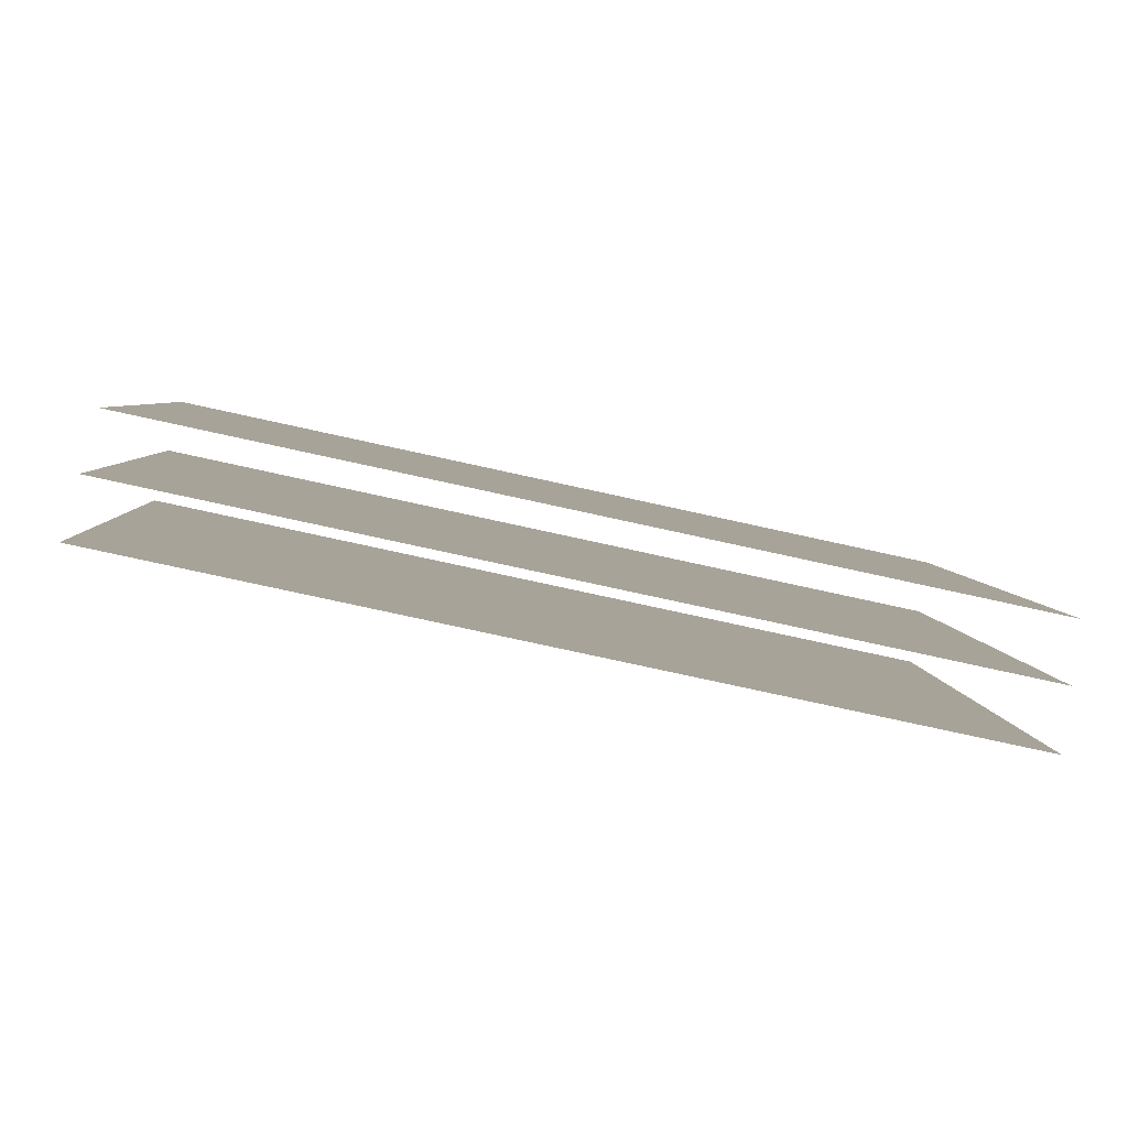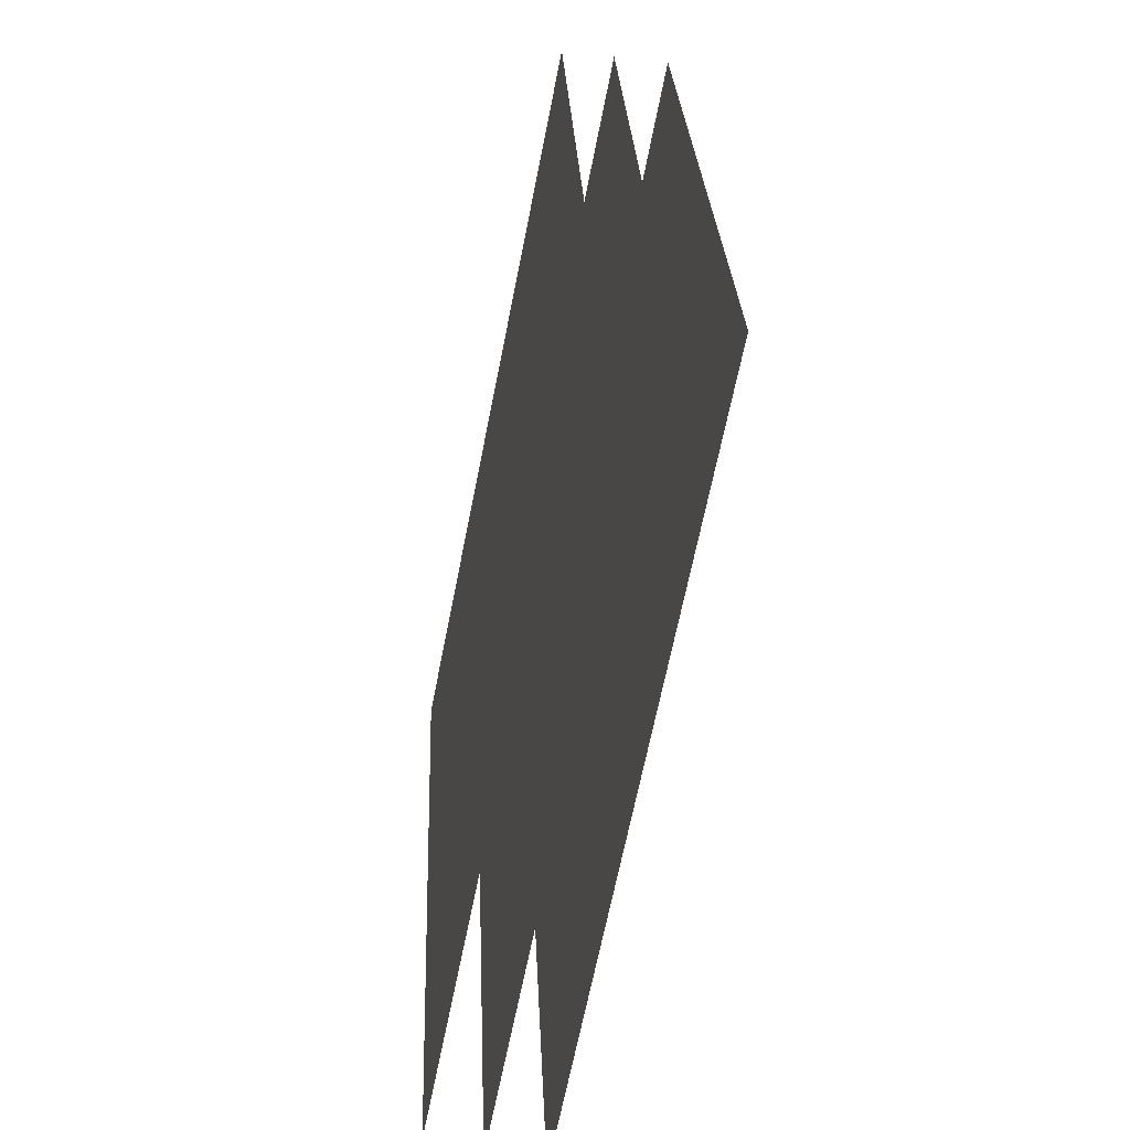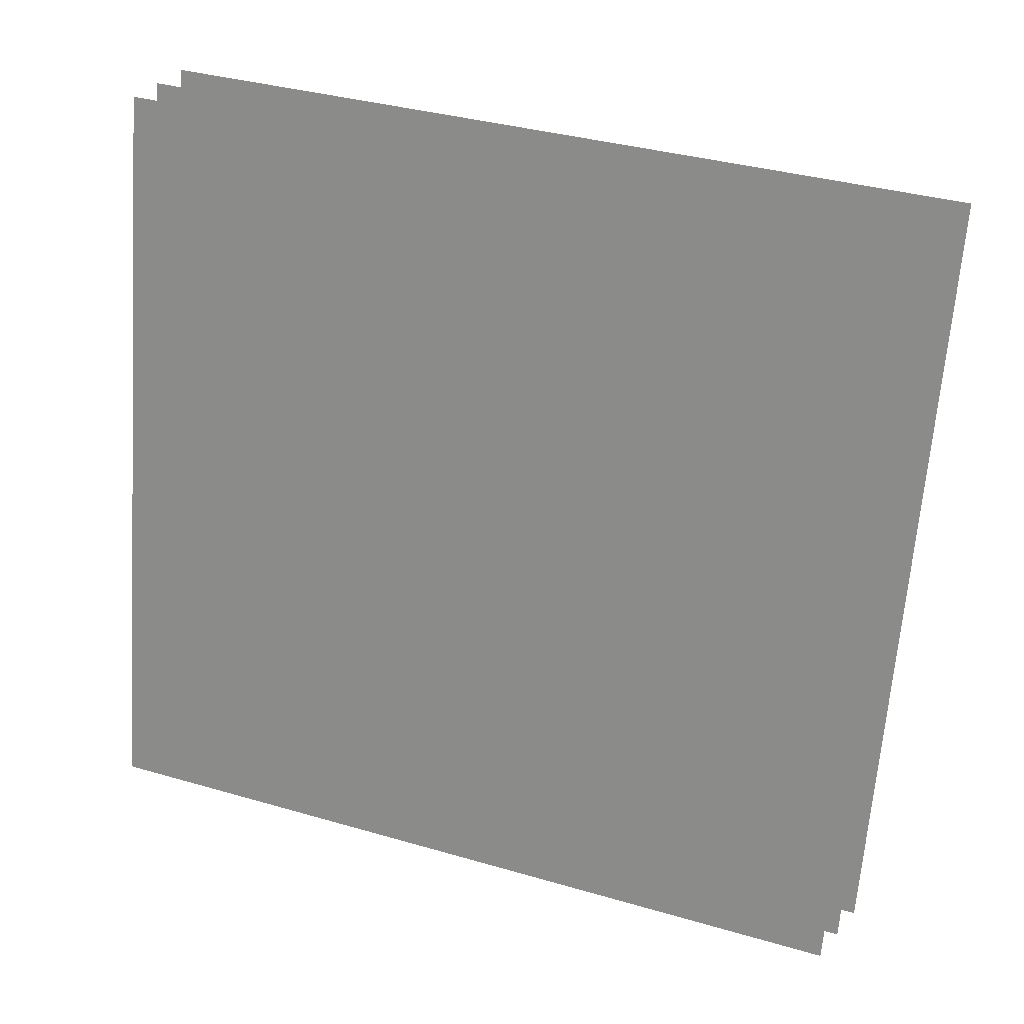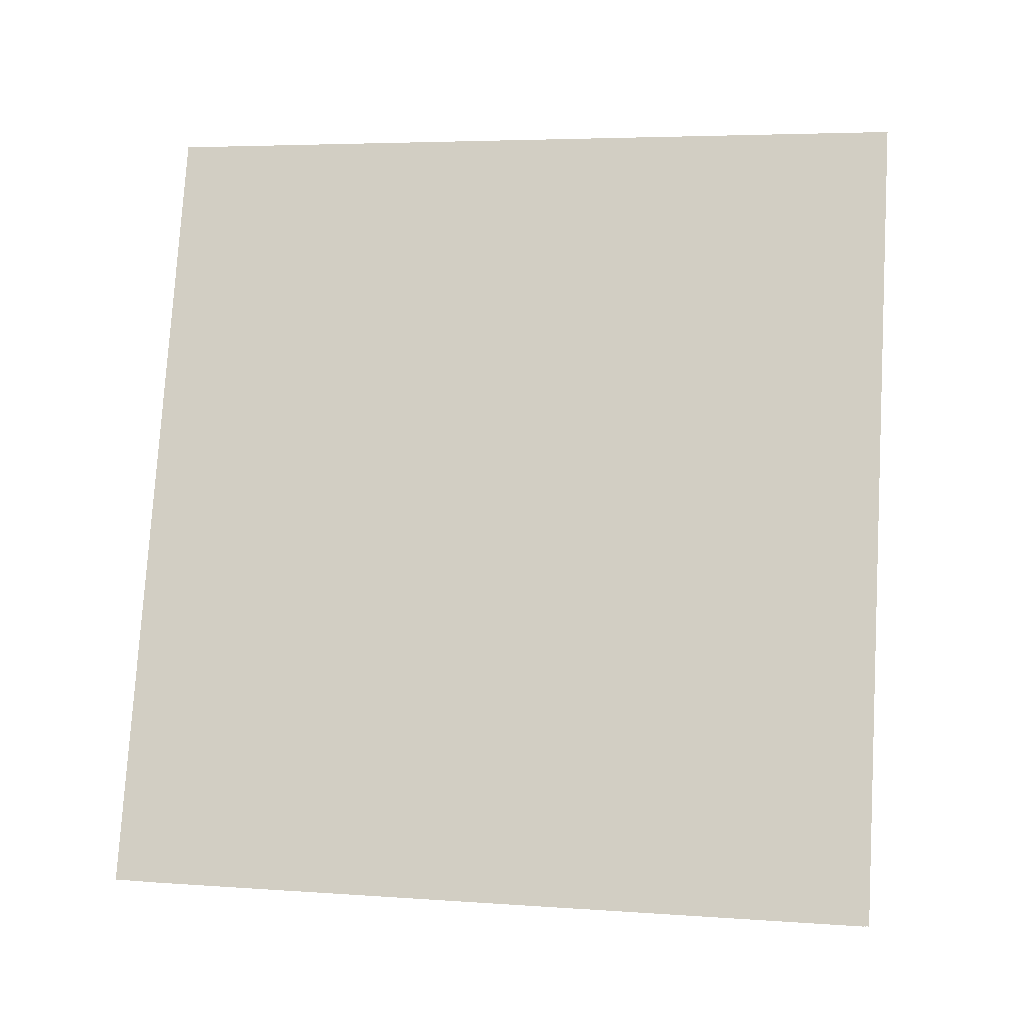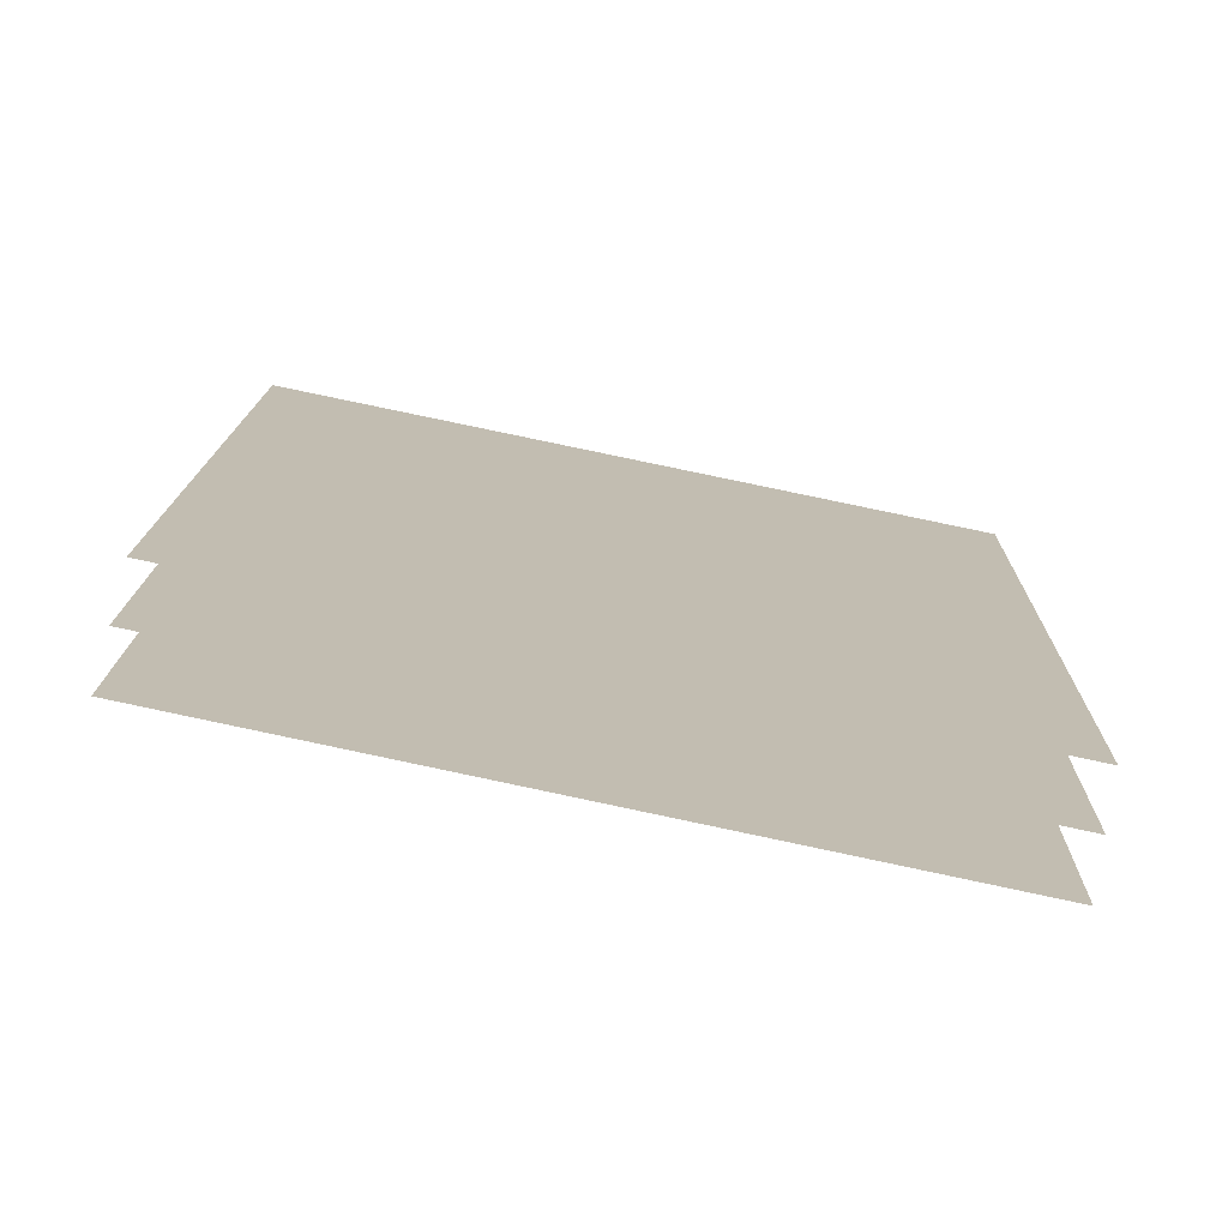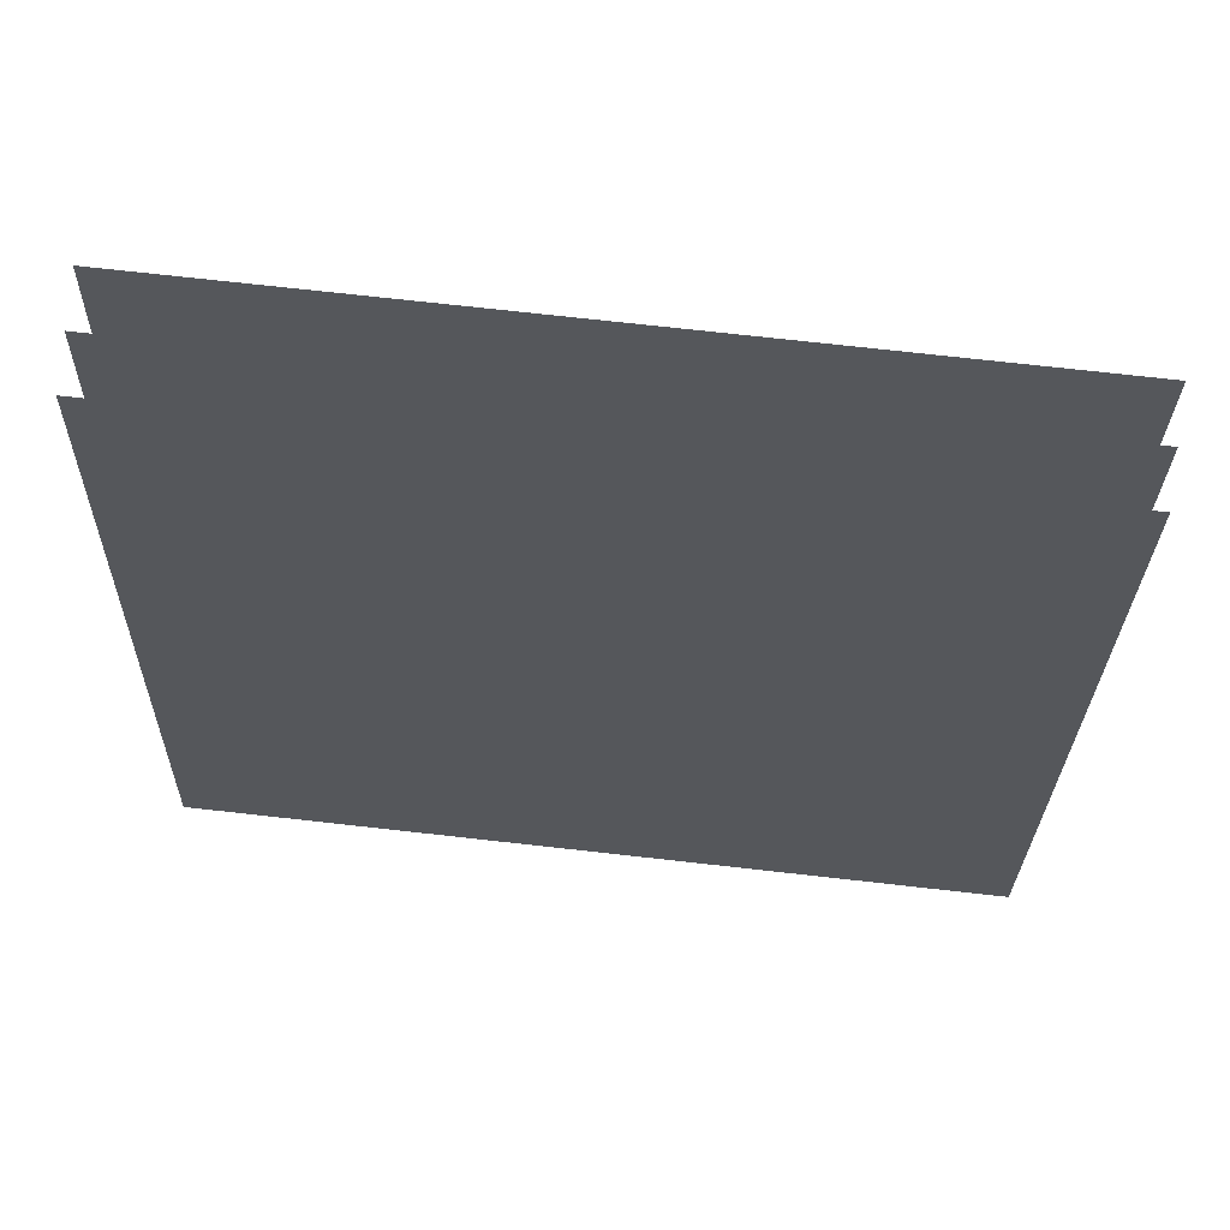
<metadata>
{"format":"obj","ext":"obj","renderer":"f3d","projection":"perspective","resolution":1024,"background":"white","views":[{"elev":-75.4,"azim":-41.1,"up":"+Y"},{"elev":24.1,"azim":59.3,"up":"+Y"},{"elev":32.9,"azim":-6.2,"up":"+Y"},{"elev":-75.1,"azim":86.1,"up":"+Z"},{"elev":42.5,"azim":91.2,"up":"+Z"},{"elev":74.0,"azim":-22.3,"up":"+Y"}]}
</metadata>
<code>
o enter
v 0.644 -0.2041 -1.41
v 0.6274 -0.4047 -1.374
v 0.8382 -0.2041 -1.304
v 0.8166 -0.4047 -1.271
v 0.6379 -0.2022 -1.397
v 0.6215 -0.4009 -1.361
v 0.8302 -0.2022 -1.292
v 0.8089 -0.4009 -1.259
v 0.632 -0.2003 -1.384
v 0.6158 -0.3972 -1.348
v 0.8226 -0.2003 -1.28
v 0.8014 -0.3972 -1.247
f 4 3 1
f 6 8 7
f 12 11 9
f 2 4 1
f 5 6 7
f 10 12 9

</code>
